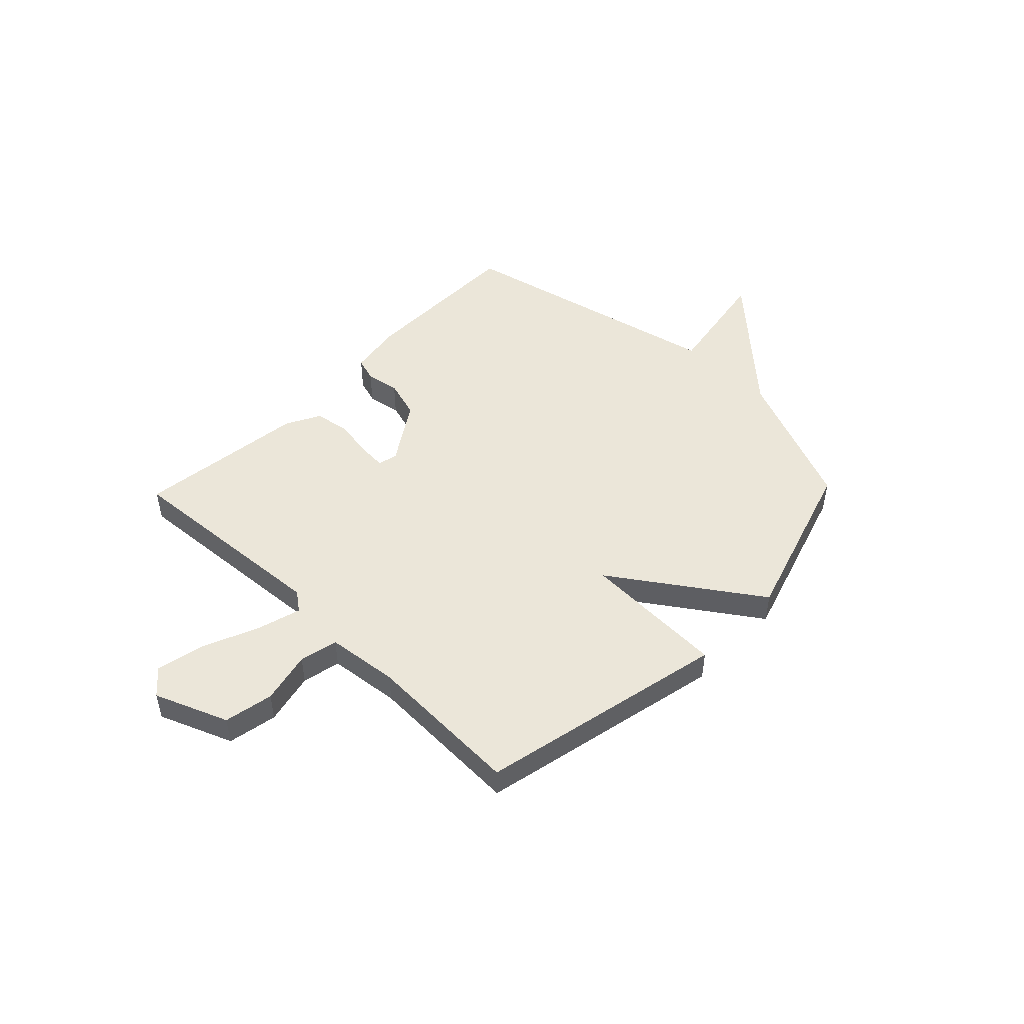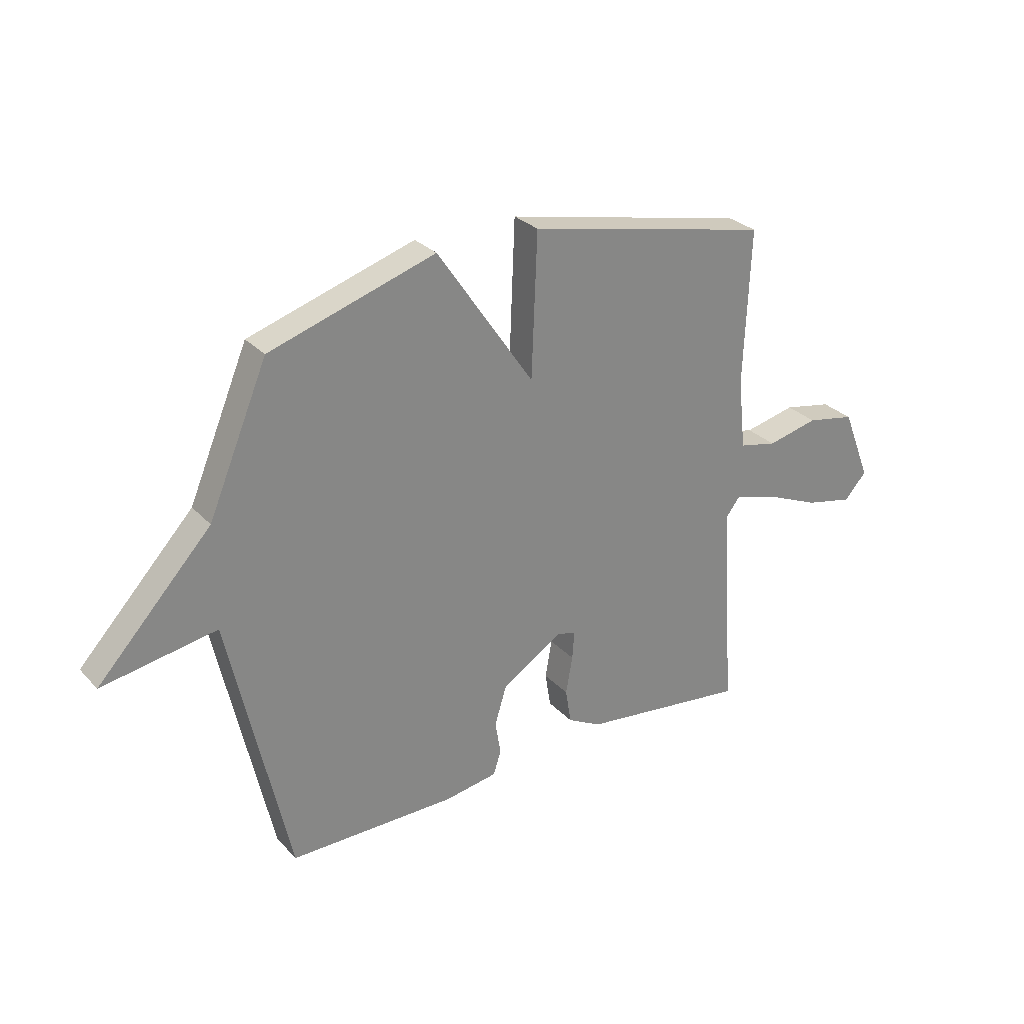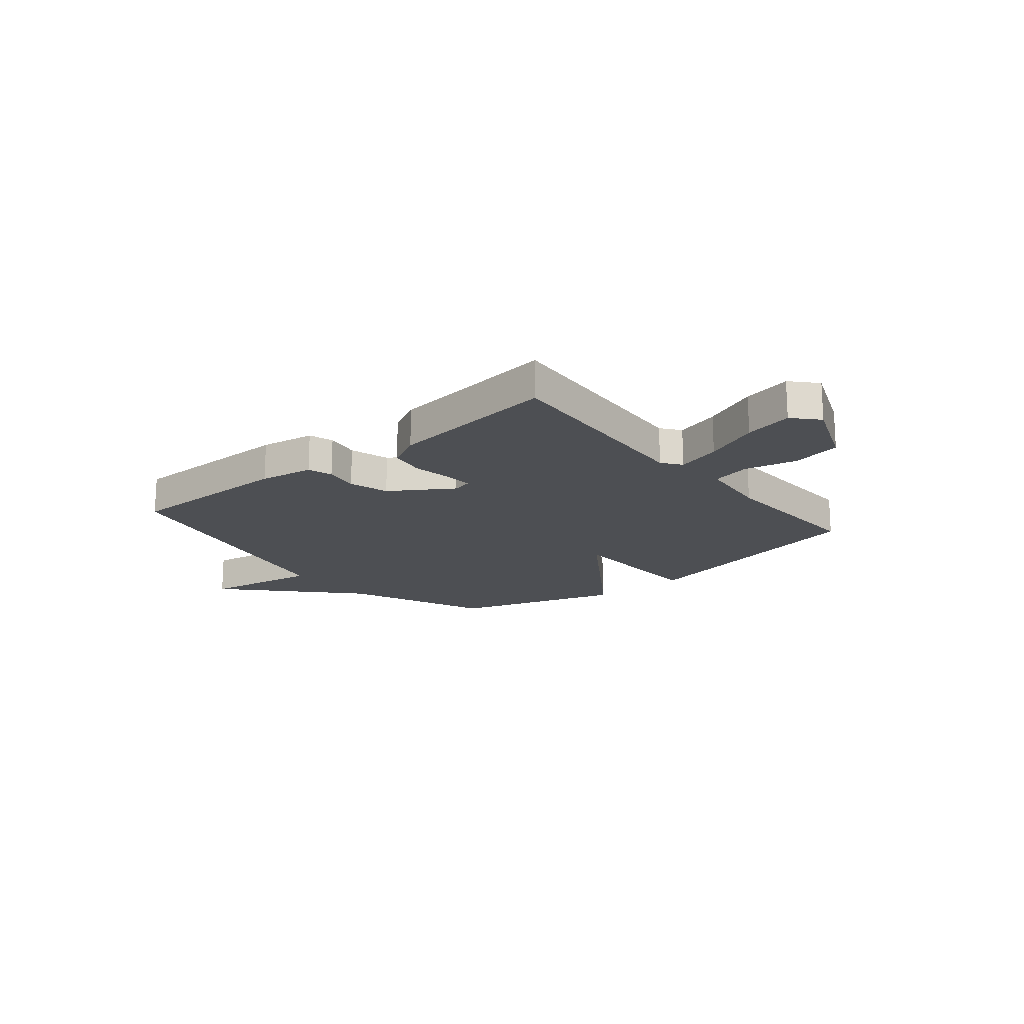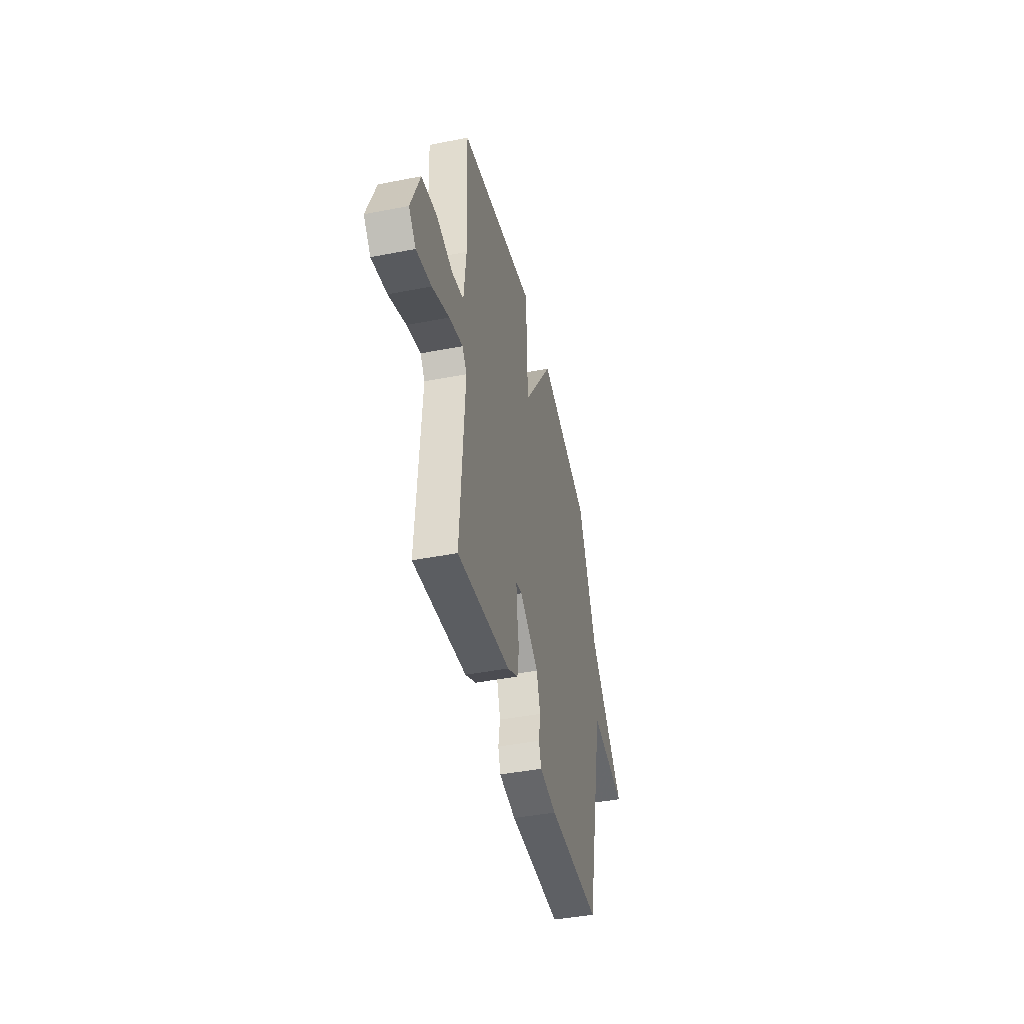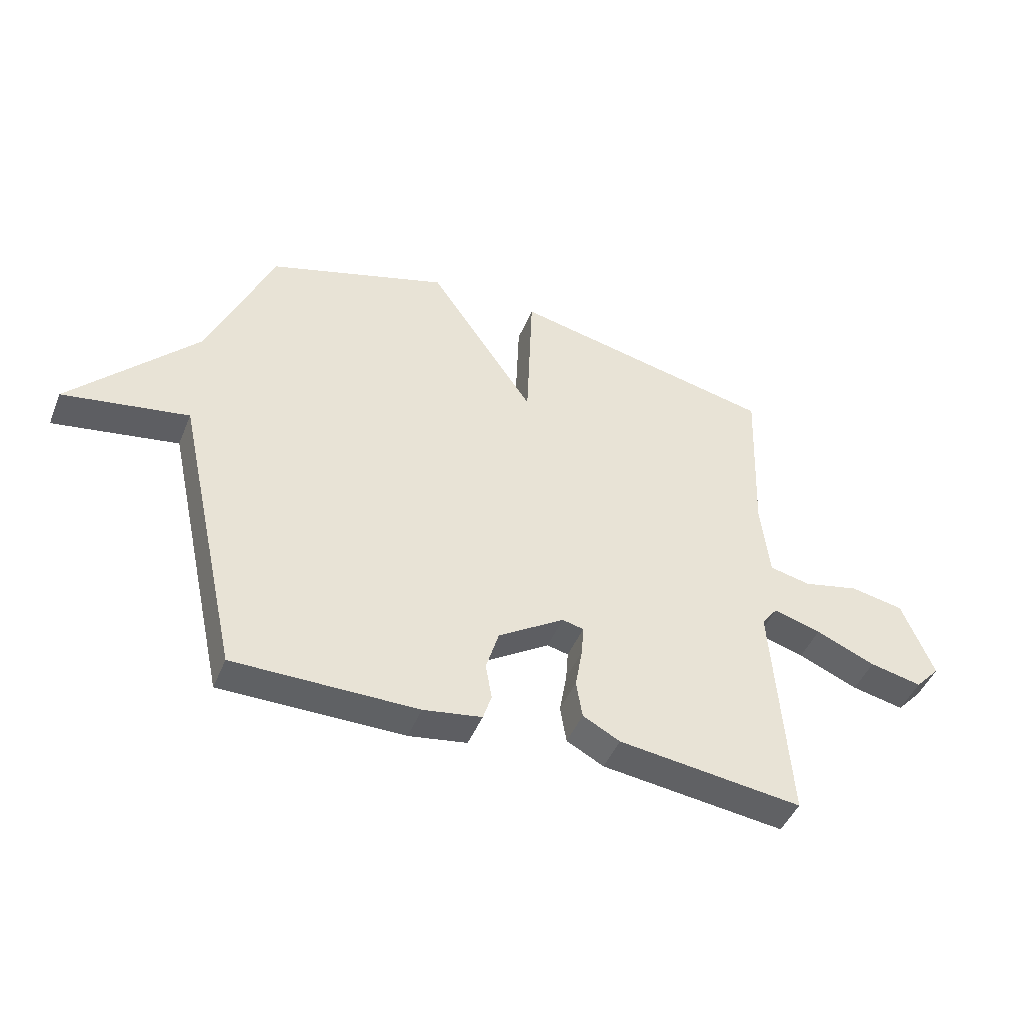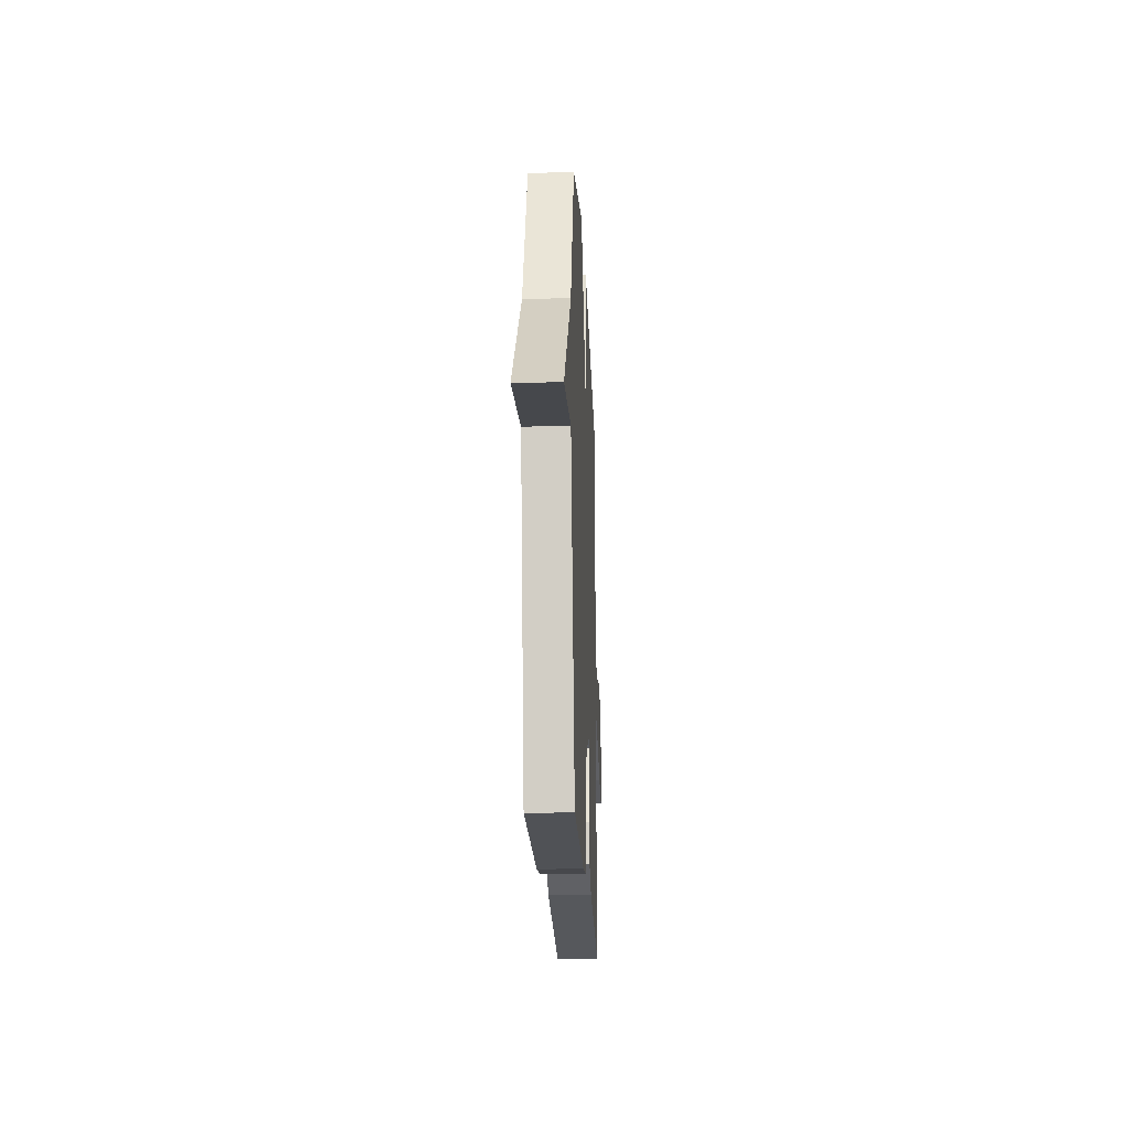
<metadata>
{"format":"obj","ext":"obj","renderer":"f3d","projection":"perspective","resolution":1024,"background":"white","views":[{"elev":48.5,"azim":-46.0,"up":"+Y"},{"elev":28.4,"azim":146.5,"up":"+Z"},{"elev":-17.9,"azim":-140.5,"up":"+Y"},{"elev":-43.1,"azim":-77.0,"up":"+Z"},{"elev":-45.8,"azim":158.5,"up":"+Z"},{"elev":-20.9,"azim":92.5,"up":"+Z"}]}
</metadata>
<code>
v 0.5 0.07 -0.5
v 0.174 0.07 -0.5
v 0.07 0.07 -0.483
v 0.055 0.07 -0.436
v 0.066 0.07 -0.371
v 0.043 0.07 -0.295
v -0.075 0.07 -0.219
v -0.113 0.07 -0.228
v -0.109 0.07 -0.283
v -0.096 0.07 -0.357
v -0.107 0.07 -0.425
v -0.173 0.07 -0.46
v -0.5 0.07 -0.5
v -0.472 0.07 -0.088
v -0.5 0.07 -0.051
v -0.585 0.07 -0.075
v -0.691 0.07 -0.12
v -0.784 0.07 -0.14
v -0.828 0.07 -0.092
v -0.772 0.07 0.049
v -0.677 0.07 0.067
v -0.577 0.07 0.044
v -0.503 0.07 0.06
v -0.488 0.07 0.198
v -0.5 0.07 0.5
v -0.023 0.07 0.602
v -0.012 0.07 0.324
v 0.177 0.07 0.602
v 0.5 0.07 0.5
v 0.616 0.07 0.226
v 0.839 0.07 -0.012
v 0.616 0.07 0.026
v 0.5 0 -0.5
v 0.174 0 -0.5
v 0.07 0 -0.483
v 0.055 0 -0.436
v 0.066 0 -0.371
v 0.043 0 -0.295
v -0.075 0 -0.219
v -0.113 0 -0.228
v -0.109 0 -0.283
v -0.096 0 -0.357
v -0.107 0 -0.425
v -0.173 0 -0.46
v -0.5 0 -0.5
v -0.472 0 -0.088
v -0.5 0 -0.051
v -0.585 0 -0.075
v -0.691 0 -0.12
v -0.784 0 -0.14
v -0.828 0 -0.092
v -0.772 0 0.049
v -0.677 0 0.067
v -0.577 0 0.044
v -0.503 0 0.06
v -0.488 0 0.198
v -0.5 0 0.5
v -0.023 0 0.602
v -0.012 0 0.324
v 0.177 0 0.602
v 0.5 0 0.5
v 0.616 0 0.226
v 0.839 0 -0.012
v 0.616 0 0.026
f 30 31 32
f 32 1 2
f 30 32 2
f 29 30 2
f 28 29 2
f 27 28 2
f 24 25 26 27
f 23 24 27
f 20 21 22
f 19 20 22
f 18 19 22
f 17 18 22
f 16 17 22
f 15 16 22 23
f 14 15 23 27
f 12 13 14
f 11 12 14
f 10 11 14
f 9 10 14
f 8 9 14
f 7 8 14 27
f 2 3 4 5
f 2 5 6
f 27 2 6
f 6 7 27
f 64 63 62
f 34 33 64
f 34 64 62
f 34 62 61
f 34 61 60
f 34 60 59
f 59 58 57 56
f 59 56 55
f 54 53 52
f 54 52 51
f 54 51 50
f 54 50 49
f 54 49 48
f 55 54 48 47
f 59 55 47 46
f 46 45 44
f 46 44 43
f 46 43 42
f 46 42 41
f 46 41 40
f 59 46 40 39
f 37 36 35 34
f 38 37 34
f 38 34 59
f 59 39 38
f 1 33 34 2
f 2 34 35 3
f 3 35 36 4
f 4 36 37 5
f 5 37 38 6
f 6 38 39 7
f 7 39 40 8
f 8 40 41 9
f 9 41 42 10
f 10 42 43 11
f 11 43 44 12
f 12 44 45 13
f 13 45 46 14
f 14 46 47 15
f 15 47 48 16
f 16 48 49 17
f 17 49 50 18
f 18 50 51 19
f 19 51 52 20
f 20 52 53 21
f 21 53 54 22
f 22 54 55 23
f 23 55 56 24
f 24 56 57 25
f 25 57 58 26
f 26 58 59 27
f 27 59 60 28
f 28 60 61 29
f 29 61 62 30
f 30 62 63 31
f 31 63 64 32
f 32 64 33 1

</code>
